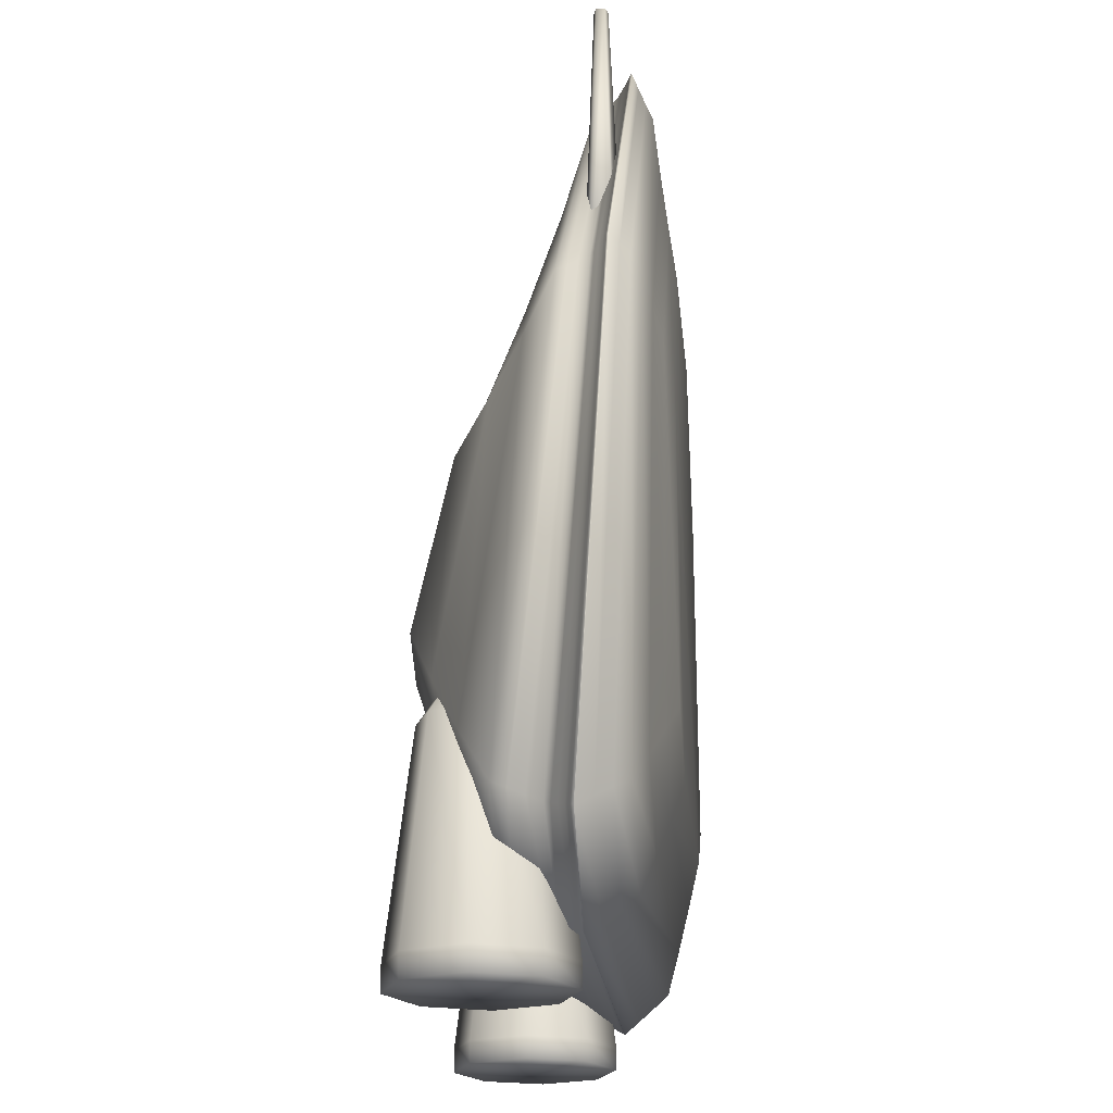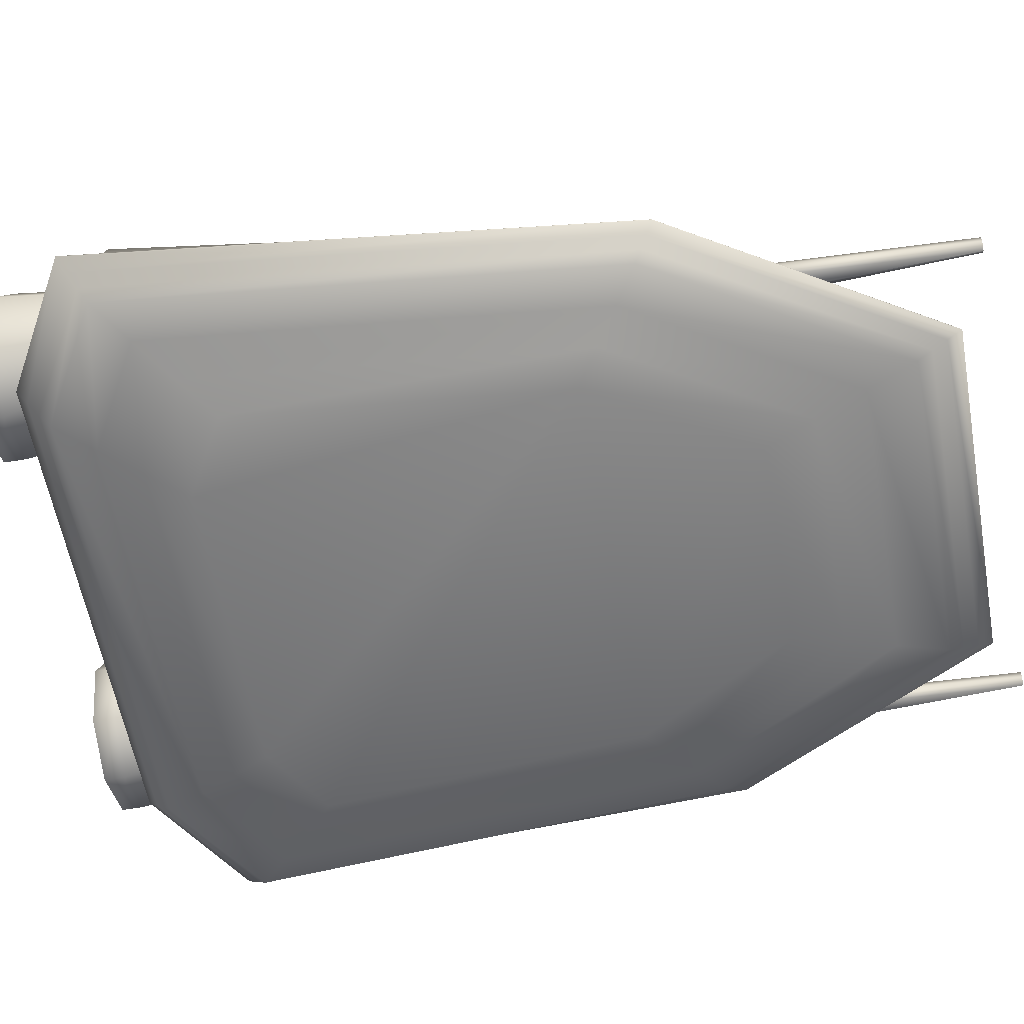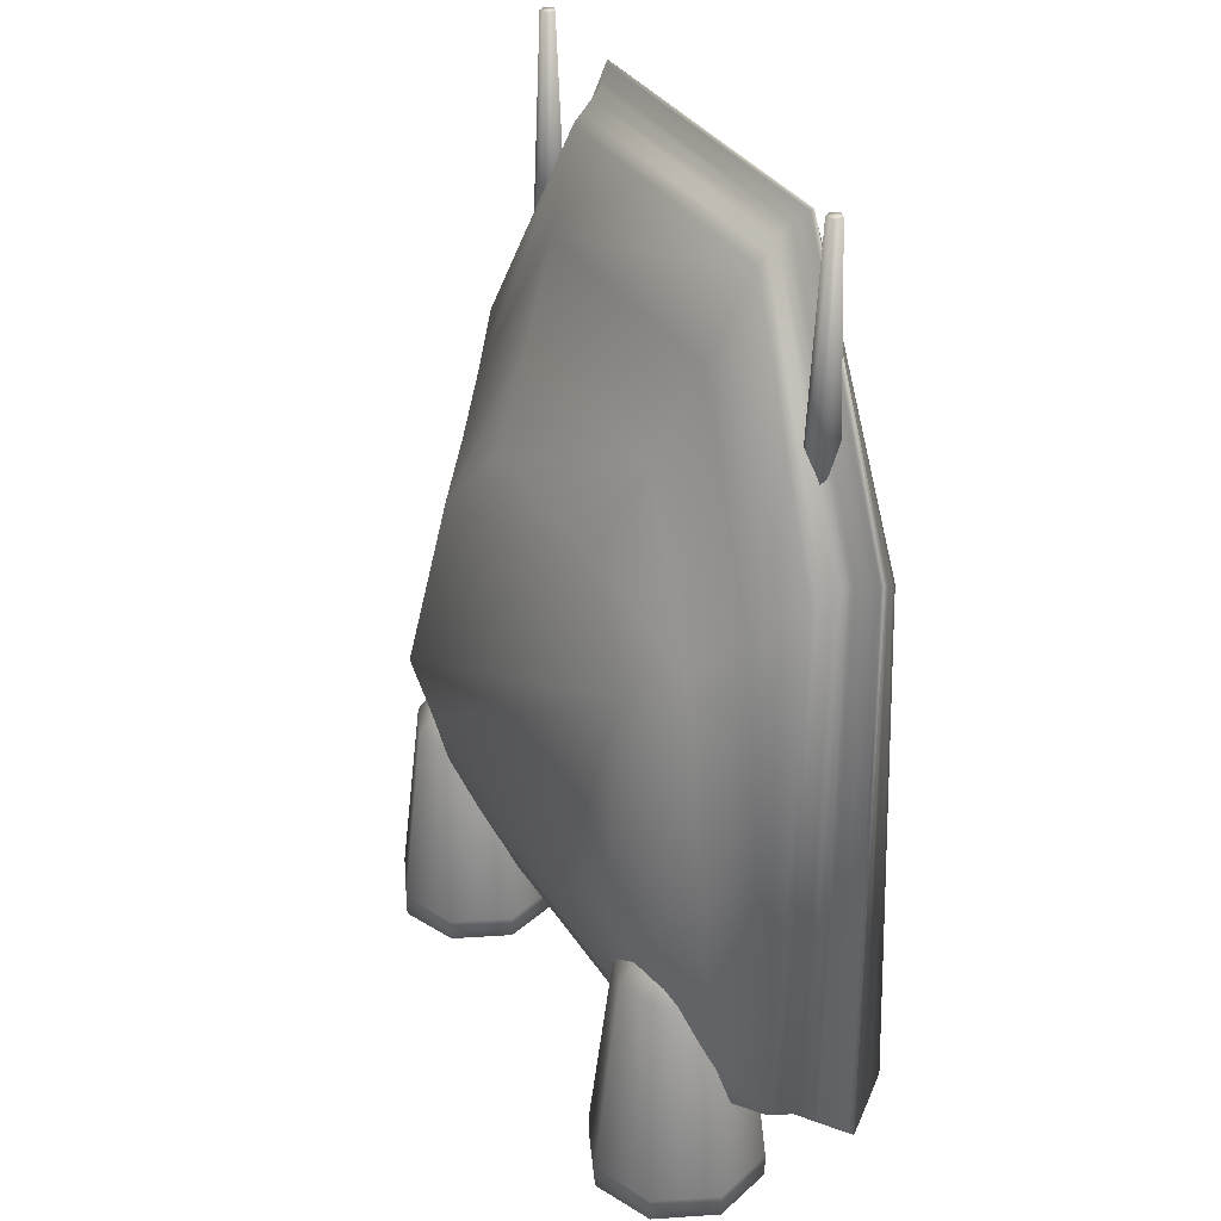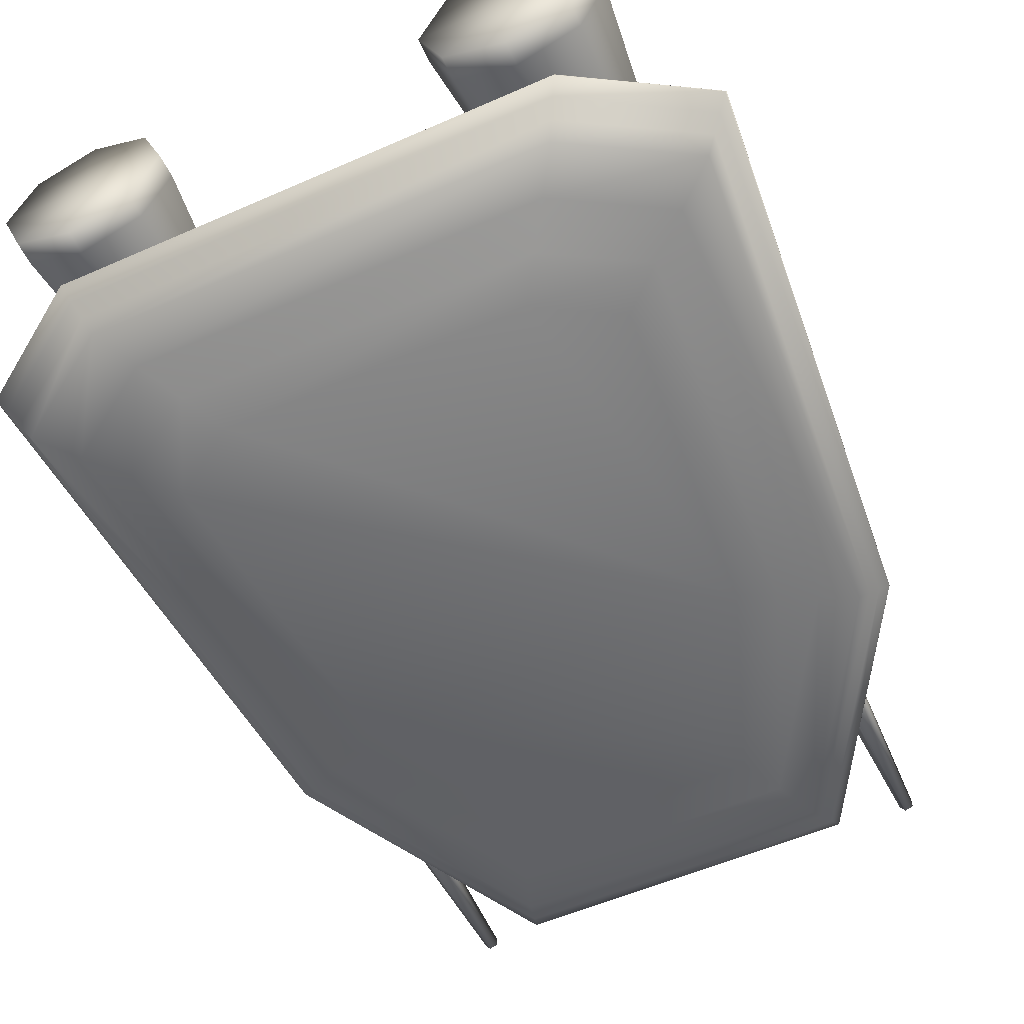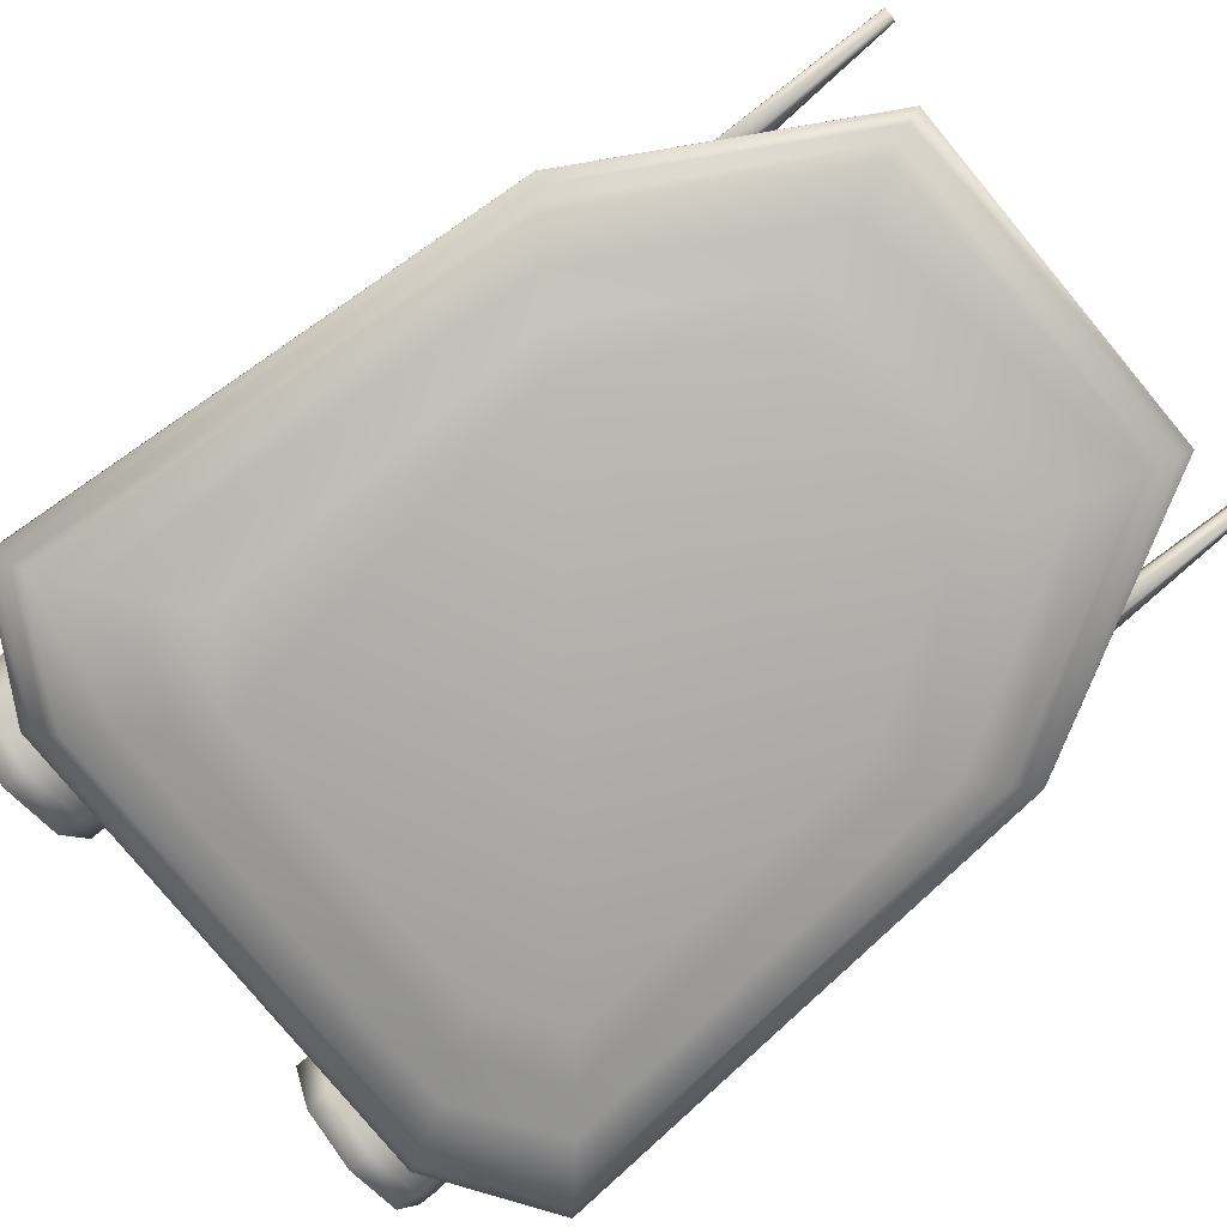
<metadata>
{"format":"obj","ext":"obj","renderer":"f3d","projection":"perspective","resolution":1024,"background":"white","views":[{"elev":-21.2,"azim":-84.5,"up":"+Z"},{"elev":-59.6,"azim":-79.6,"up":"+Y"},{"elev":33.6,"azim":-117.7,"up":"+Z"},{"elev":-54.8,"azim":-155.0,"up":"+Y"},{"elev":-79.9,"azim":-50.3,"up":"+Y"}]}
</metadata>
<code>
o Model::Cone03
v -2.543 -0.4948 1.897
v -2.325 -0.4948 1.897
v -2.476 -0.2878 1.897
v -2.719 -0.3669 1.897
v -2.719 -0.6227 1.897
v -2.476 -0.7018 1.897
v -2.464 -0.4948 5.211
v -2.519 -0.4195 5.211
v -2.607 -0.4483 5.211
v -2.607 -0.5413 5.211
v -2.519 -0.5701 5.211
v -2.543 -0.4948 5.211
g Model::Cone03_Material::01 - Default  ( Standard )
f 1 3 2
f 1 4 3
f 1 5 4
f 1 6 5
f 2 6 1
f 2 7 6
f 2 8 7
f 3 8 2
f 3 9 8
f 4 9 3
f 4 10 9
f 5 10 4
f 5 11 10
f 6 11 5
f 7 11 6
f 7 12 11
f 8 12 7
f 9 12 8
f 10 12 9
f 11 12 10
o Model::Cone02
v 2.594 -0.4948 1.897
v 2.812 -0.4948 1.897
v 2.661 -0.2878 1.897
v 2.418 -0.3669 1.897
v 2.418 -0.6227 1.897
v 2.661 -0.7018 1.897
v 2.673 -0.4948 5.211
v 2.619 -0.4195 5.211
v 2.53 -0.4483 5.211
v 2.53 -0.5413 5.211
v 2.619 -0.5701 5.211
v 2.594 -0.4948 5.211
g Model::Cone02_Material::01 - Default  ( Standard )
f 13 15 14
f 13 16 15
f 13 17 16
f 13 18 17
f 14 18 13
f 14 19 18
f 14 20 19
f 15 20 14
f 15 21 20
f 16 21 15
f 16 22 21
f 17 22 16
f 17 23 22
f 18 23 17
f 19 23 18
f 19 24 23
f 20 24 19
f 21 24 20
f 22 24 21
f 23 24 22
o Model::Loft01
v -1.551 -1.167 -2.795
v -2.386 -1.167 -2.311
v -2.062 -1.167 1.172
v -1.078 -1.167 2.85
v 1.18 -1.167 2.85
v 2.116 -1.167 1.172
v 2.416 -1.167 -2.286
v 1.653 -1.167 -2.795
v -1.826 -1.043 -3.219
v -2.802 -1.047 -2.654
v -2.423 -1.079 1.418
v -1.273 -1.094 3.38
v 1.366 -1.094 3.38
v 2.461 -1.079 1.418
v 2.811 -1.048 -2.624
v 1.919 -1.043 -3.219
v -2.101 -0.9127 -3.643
v -3.218 -0.9226 -2.996
v -2.784 -0.9945 1.664
v -1.468 -1.029 3.909
v 1.553 -1.029 3.909
v 2.805 -0.9945 1.664
v 3.206 -0.9232 -2.962
v 2.186 -0.9127 -3.643
v -2.376 -0.7757 -4.066
v -3.634 -0.7926 -3.338
v -3.145 -0.9139 1.909
v -1.663 -0.9724 4.437
v 1.739 -0.9724 4.437
v 3.15 -0.9139 1.909
v 3.601 -0.7935 -3.3
v 2.452 -0.7757 -4.066
v -2.447 -0.6142 -4.194
v -3.742 -0.6387 -3.442
v -3.239 -0.8146 1.984
v -1.714 -0.8994 4.597
v 1.788 -0.8994 4.597
v 3.24 -0.8146 1.984
v 3.704 -0.6399 -3.402
v 2.521 -0.6142 -4.194
v -2.519 -0.4504 -4.322
v -3.851 -0.4828 -3.545
v -3.333 -0.7167 2.057
v -1.765 -0.8294 4.756
v 1.836 -0.8294 4.756
v 3.33 -0.7167 2.057
v 3.807 -0.4845 -3.504
v 2.591 -0.4504 -4.322
v -2.591 -0.2841 -4.449
v -3.959 -0.325 -3.647
v -3.427 -0.6201 2.131
v -1.816 -0.7623 4.915
v 1.885 -0.7623 4.915
v 3.419 -0.6201 2.131
v 3.91 -0.3272 -3.605
v 2.66 -0.2841 -4.449
v -2.593 -0.28 -4.447
v -3.962 -0.3211 -3.646
v -3.43 -0.6175 2.13
v -1.817 -0.7602 4.913
v 1.886 -0.7602 4.913
v 3.422 -0.6174 2.13
v 3.913 -0.3232 -3.604
v 2.662 -0.28 -4.447
v -2.594 -0.2758 -4.445
v -3.965 -0.3171 -3.644
v -3.432 -0.6148 2.129
v -1.818 -0.7582 4.91
v 1.888 -0.7582 4.91
v 3.424 -0.6148 2.129
v 3.916 -0.3193 -3.602
v 2.664 -0.2758 -4.445
v -2.596 -0.2717 -4.443
v -3.968 -0.3132 -3.643
v -3.435 -0.6121 2.128
v -1.82 -0.7561 4.908
v 1.889 -0.7561 4.908
v 3.427 -0.6121 2.128
v 3.918 -0.3153 -3.601
v 2.666 -0.2717 -4.443
v -2.568 -0.2408 -4.428
v -3.924 -0.2835 -3.631
v -3.397 -0.592 2.119
v -1.799 -0.7406 4.889
v 1.869 -0.7405 4.889
v 3.39 -0.592 2.119
v 3.877 -0.2858 -3.589
v 2.638 -0.2407 -4.428
v -2.539 -0.2098 -4.413
v -3.88 -0.2539 -3.619
v -3.359 -0.5718 2.111
v -1.779 -0.7249 4.871
v 1.85 -0.7249 4.871
v 3.354 -0.5718 2.111
v 3.836 -0.2562 -3.577
v 2.61 -0.2098 -4.413
v -2.51 -0.179 -4.398
v -3.837 -0.2244 -3.607
v -3.321 -0.5516 2.102
v -1.758 -0.7093 4.852
v 1.83 -0.7093 4.852
v 3.318 -0.5516 2.102
v 3.794 -0.2267 -3.565
v 2.582 -0.179 -4.398
v -2.463 -0.1092 -4.365
v -3.766 -0.1575 -3.58
v -3.26 -0.5057 2.082
v -1.725 -0.6735 4.81
v 1.798 -0.6735 4.81
v 3.259 -0.5057 2.082
v 3.727 -0.1601 -3.538
v 2.536 -0.1092 -4.365
v -2.416 -0.03977 -4.331
v -3.695 -0.09092 -3.552
v -3.198 -0.4597 2.063
v -1.692 -0.6373 4.768
v 1.767 -0.6373 4.768
v 3.201 -0.4597 2.063
v 3.659 -0.0936 -3.511
v 2.491 -0.03977 -4.331
v -2.369 0.02942 -4.297
v -3.624 -0.02453 -3.525
v -3.136 -0.4135 2.043
v -1.658 -0.6009 4.726
v 1.735 -0.6009 4.726
v 3.142 -0.4135 2.043
v 3.592 -0.02736 -3.484
v 2.445 0.02943 -4.297
v -2.371 0.1972 -4.214
v -3.627 0.1366 -3.458
v -3.139 -0.3 1.995
v -1.66 -0.5104 4.622
v 1.736 -0.5104 4.622
v 3.144 -0.3 1.995
v 3.595 0.1334 -3.418
v 2.448 0.1972 -4.214
v -2.374 0.3633 -4.131
v -3.631 0.2964 -3.391
v -3.142 -0.1856 1.947
v -1.661 -0.4178 4.519
v 1.738 -0.4178 4.519
v 3.147 -0.1856 1.947
v 3.598 0.2929 -3.352
v 2.45 0.3633 -4.131
v -2.376 0.5277 -4.048
v -3.634 0.4549 -3.324
v -3.145 -0.07024 1.899
v -1.663 -0.3232 4.415
v 1.739 -0.3232 4.415
v 3.15 -0.07022 1.899
v 3.601 0.4511 -3.286
v 2.452 0.5277 -4.048
v -2.051 0.8825 -3.259
v -3.143 0.8093 -2.686
v -2.718 0.2819 1.441
v -1.433 0.02782 3.43
v 1.519 0.02783 3.43
v 2.743 0.2819 1.441
v 3.135 0.8055 -2.656
v 2.137 0.8825 -3.259
v -1.726 1.195 -2.473
v -2.651 1.13 -2.051
v -2.292 0.6584 0.9855
v -1.202 0.4314 2.449
v 1.299 0.4314 2.449
v 2.336 0.6585 0.9855
v 2.668 1.126 -2.029
v 1.823 1.195 -2.473
v -1.402 1.466 -1.691
v -2.16 1.416 -1.42
v -1.865 1.059 0.5325
v -0.9721 0.8872 1.473
v 1.079 0.8873 1.473
v 1.929 1.059 0.5325
v 2.201 1.414 -1.406
v 1.508 1.466 -1.691
g Model::Loft01_Material::01 - Default  ( Standard )
f 25 27 26
f 25 32 27
f 25 33 32
f 25 34 33
f 26 34 25
f 26 35 34
f 27 30 28
f 27 31 30
f 27 32 31
f 27 35 26
f 27 36 35
f 28 30 29
f 28 36 27
f 28 37 36
f 29 37 28
f 29 38 37
f 30 38 29
f 30 39 38
f 31 39 30
f 31 40 39
f 32 40 31
f 33 40 32
f 33 41 40
f 33 42 41
f 34 42 33
f 34 43 42
f 35 43 34
f 35 44 43
f 36 44 35
f 36 45 44
f 37 45 36
f 37 46 45
f 38 46 37
f 38 47 46
f 39 47 38
f 39 48 47
f 40 48 39
f 41 48 40
f 41 49 48
f 41 50 49
f 42 50 41
f 42 51 50
f 43 51 42
f 43 52 51
f 44 52 43
f 44 53 52
f 45 53 44
f 45 54 53
f 46 54 45
f 46 55 54
f 47 55 46
f 47 56 55
f 48 56 47
f 49 56 48
f 49 57 56
f 49 58 57
f 50 58 49
f 50 59 58
f 51 59 50
f 51 60 59
f 52 60 51
f 52 61 60
f 53 61 52
f 53 62 61
f 54 62 53
f 54 63 62
f 55 63 54
f 55 64 63
f 56 64 55
f 57 64 56
f 57 65 64
f 57 66 65
f 58 66 57
f 58 67 66
f 59 67 58
f 59 68 67
f 60 68 59
f 60 69 68
f 61 69 60
f 61 70 69
f 62 70 61
f 62 71 70
f 63 71 62
f 63 72 71
f 64 72 63
f 65 72 64
f 65 73 72
f 65 74 73
f 66 74 65
f 66 75 74
f 67 75 66
f 67 76 75
f 68 76 67
f 68 77 76
f 69 77 68
f 69 78 77
f 70 78 69
f 70 79 78
f 71 79 70
f 71 80 79
f 72 80 71
f 73 80 72
f 73 81 80
f 73 82 81
f 74 82 73
f 74 83 82
f 75 83 74
f 75 84 83
f 76 84 75
f 76 85 84
f 77 85 76
f 77 86 85
f 78 86 77
f 78 87 86
f 79 87 78
f 79 88 87
f 80 88 79
f 81 88 80
f 81 89 88
f 81 90 89
f 82 90 81
f 82 91 90
f 83 91 82
f 83 92 91
f 84 92 83
f 84 93 92
f 85 93 84
f 85 94 93
f 86 94 85
f 86 95 94
f 87 95 86
f 87 96 95
f 88 96 87
f 89 96 88
f 89 97 96
f 89 98 97
f 90 98 89
f 90 99 98
f 91 99 90
f 91 100 99
f 92 100 91
f 92 101 100
f 93 101 92
f 93 102 101
f 94 102 93
f 94 103 102
f 95 103 94
f 95 104 103
f 96 104 95
f 97 104 96
f 97 105 104
f 97 106 105
f 98 106 97
f 98 107 106
f 99 107 98
f 99 108 107
f 100 108 99
f 100 109 108
f 101 109 100
f 101 110 109
f 102 110 101
f 102 111 110
f 103 111 102
f 103 112 111
f 104 112 103
f 105 112 104
f 105 113 112
f 105 114 113
f 106 114 105
f 106 115 114
f 107 115 106
f 107 116 115
f 108 116 107
f 108 117 116
f 109 117 108
f 109 118 117
f 110 118 109
f 110 119 118
f 111 119 110
f 111 120 119
f 112 120 111
f 113 120 112
f 113 121 120
f 113 122 121
f 114 122 113
f 114 123 122
f 115 123 114
f 115 124 123
f 116 124 115
f 116 125 124
f 117 125 116
f 117 126 125
f 118 126 117
f 118 127 126
f 119 127 118
f 119 128 127
f 120 128 119
f 121 128 120
f 121 129 128
f 121 130 129
f 122 130 121
f 122 131 130
f 123 131 122
f 123 132 131
f 124 132 123
f 124 133 132
f 125 133 124
f 125 134 133
f 126 134 125
f 126 135 134
f 127 135 126
f 127 136 135
f 128 136 127
f 129 136 128
f 129 137 136
f 129 138 137
f 130 138 129
f 130 139 138
f 131 139 130
f 131 140 139
f 132 140 131
f 132 141 140
f 133 141 132
f 133 142 141
f 134 142 133
f 134 143 142
f 135 143 134
f 135 144 143
f 136 144 135
f 137 144 136
f 137 145 144
f 137 146 145
f 138 146 137
f 138 147 146
f 139 147 138
f 139 148 147
f 140 148 139
f 140 149 148
f 141 149 140
f 141 150 149
f 142 150 141
f 142 151 150
f 143 151 142
f 143 152 151
f 144 152 143
f 145 152 144
f 145 153 152
f 145 154 153
f 146 154 145
f 146 155 154
f 147 155 146
f 147 156 155
f 148 156 147
f 148 157 156
f 149 157 148
f 149 158 157
f 150 158 149
f 150 159 158
f 151 159 150
f 151 160 159
f 152 160 151
f 153 160 152
f 153 161 160
f 153 162 161
f 154 162 153
f 154 163 162
f 155 163 154
f 155 164 163
f 156 164 155
f 156 165 164
f 157 165 156
f 157 166 165
f 158 166 157
f 158 167 166
f 159 167 158
f 159 168 167
f 160 168 159
f 161 168 160
f 161 169 168
f 161 170 169
f 162 170 161
f 162 171 170
f 163 171 162
f 163 172 171
f 164 172 163
f 164 173 172
f 165 173 164
f 165 174 173
f 166 174 165
f 166 175 174
f 167 175 166
f 167 176 175
f 168 176 167
f 169 176 168
f 169 177 176
f 169 178 177
f 170 178 169
f 170 179 178
f 171 179 170
f 171 180 179
f 172 180 171
f 172 181 180
f 173 181 172
f 173 182 181
f 174 182 173
f 174 183 182
f 175 183 174
f 175 184 183
f 176 184 175
f 177 184 176
f 177 185 184
f 177 186 185
f 178 186 177
f 178 187 186
f 179 187 178
f 179 188 187
f 180 188 179
f 180 189 188
f 181 189 180
f 181 190 189
f 182 190 181
f 182 191 190
f 183 191 182
f 183 192 191
f 184 192 183
f 185 192 184
f 185 193 192
f 185 194 193
f 186 194 185
f 186 195 194
f 187 195 186
f 187 196 195
f 188 196 187
f 188 197 196
f 189 197 188
f 189 198 197
f 190 198 189
f 190 199 198
f 191 199 190
f 191 200 199
f 192 200 191
f 193 200 192
f 194 195 193
f 195 200 193
f 196 198 195
f 197 198 196
f 198 199 195
f 199 200 195
o Model::silnik02
v 2.317 0.6718 -1.598
v 2.317 1.296 -2.491
v 1.876 1.113 -2.491
v 1.693 0.6718 -2.491
v 1.876 0.2305 -2.491
v 2.317 0.04768 -2.491
v 2.759 0.2305 -2.491
v 2.941 0.6718 -2.491
v 2.759 1.113 -2.491
v 2.317 1.554 -4.646
v 1.693 1.296 -4.646
v 1.435 0.6718 -4.646
v 1.693 0.04768 -4.646
v 2.317 -0.2108 -4.646
v 2.941 0.04768 -4.646
v 3.2 0.6718 -4.646
v 2.941 1.296 -4.646
v 2.317 1.552 -4.885
v 1.695 1.294 -4.885
v 1.437 0.6718 -4.885
v 1.695 0.0496 -4.885
v 2.317 -0.2081 -4.885
v 2.939 0.0496 -4.885
v 3.197 0.6718 -4.885
v 2.939 1.294 -4.885
v 2.317 0.6718 -4.885
g Model::silnik02_Material::01 - Default  ( Standard )
f 201 209 202
f 202 203 201
f 202 211 203
f 203 204 201
f 203 212 204
f 204 205 201
f 204 213 205
f 205 206 201
f 205 214 206
f 206 207 201
f 206 215 207
f 207 208 201
f 207 216 208
f 208 209 201
f 208 217 209
f 209 210 202
f 209 217 210
f 210 211 202
f 210 219 211
f 211 212 203
f 211 220 212
f 212 213 204
f 212 221 213
f 213 214 205
f 213 222 214
f 214 215 206
f 214 223 215
f 215 216 207
f 215 224 216
f 216 217 208
f 216 225 217
f 217 218 210
f 217 225 218
f 218 219 210
f 218 226 219
f 219 220 211
f 219 226 220
f 220 221 212
f 220 226 221
f 221 222 213
f 221 226 222
f 222 223 214
f 222 226 223
f 223 224 215
f 223 226 224
f 224 225 216
f 224 226 225
f 225 226 218
o Model::silnik01
v -2.316 0.6718 -1.468
v -2.316 1.321 -2.403
v -2.775 1.131 -2.403
v -2.965 0.6718 -2.403
v -2.775 0.2131 -2.403
v -2.316 0.02304 -2.403
v -1.857 0.2131 -2.403
v -1.667 0.6718 -2.403
v -1.857 1.131 -2.403
v -2.316 1.589 -4.66
v -2.965 1.321 -4.66
v -3.233 0.6718 -4.66
v -2.965 0.02304 -4.66
v -2.316 -0.2457 -4.66
v -1.667 0.02304 -4.66
v -1.398 0.6718 -4.66
v -1.667 1.321 -4.66
v -2.316 1.586 -4.911
v -2.963 1.319 -4.911
v -3.23 0.6718 -4.911
v -2.963 0.02504 -4.911
v -2.316 -0.2429 -4.911
v -1.669 0.02504 -4.911
v -1.401 0.6718 -4.911
v -1.669 1.319 -4.911
v -2.316 0.6718 -4.911
g Model::silnik01_Material::01 - Default  ( Standard )
f 227 235 228
f 228 229 227
f 228 237 229
f 229 230 227
f 229 238 230
f 230 231 227
f 230 239 231
f 231 232 227
f 231 240 232
f 232 233 227
f 232 241 233
f 233 234 227
f 233 242 234
f 234 235 227
f 234 243 235
f 235 236 228
f 235 243 236
f 236 237 228
f 236 245 237
f 237 238 229
f 237 246 238
f 238 239 230
f 238 247 239
f 239 240 231
f 239 248 240
f 240 241 232
f 240 249 241
f 241 242 233
f 241 250 242
f 242 243 234
f 242 251 243
f 243 244 236
f 243 251 244
f 244 245 236
f 244 252 245
f 245 246 237
f 245 252 246
f 246 247 238
f 246 252 247
f 247 248 239
f 247 252 248
f 248 249 240
f 248 252 249
f 249 250 241
f 249 252 250
f 250 251 242
f 250 252 251
f 251 252 244

</code>
